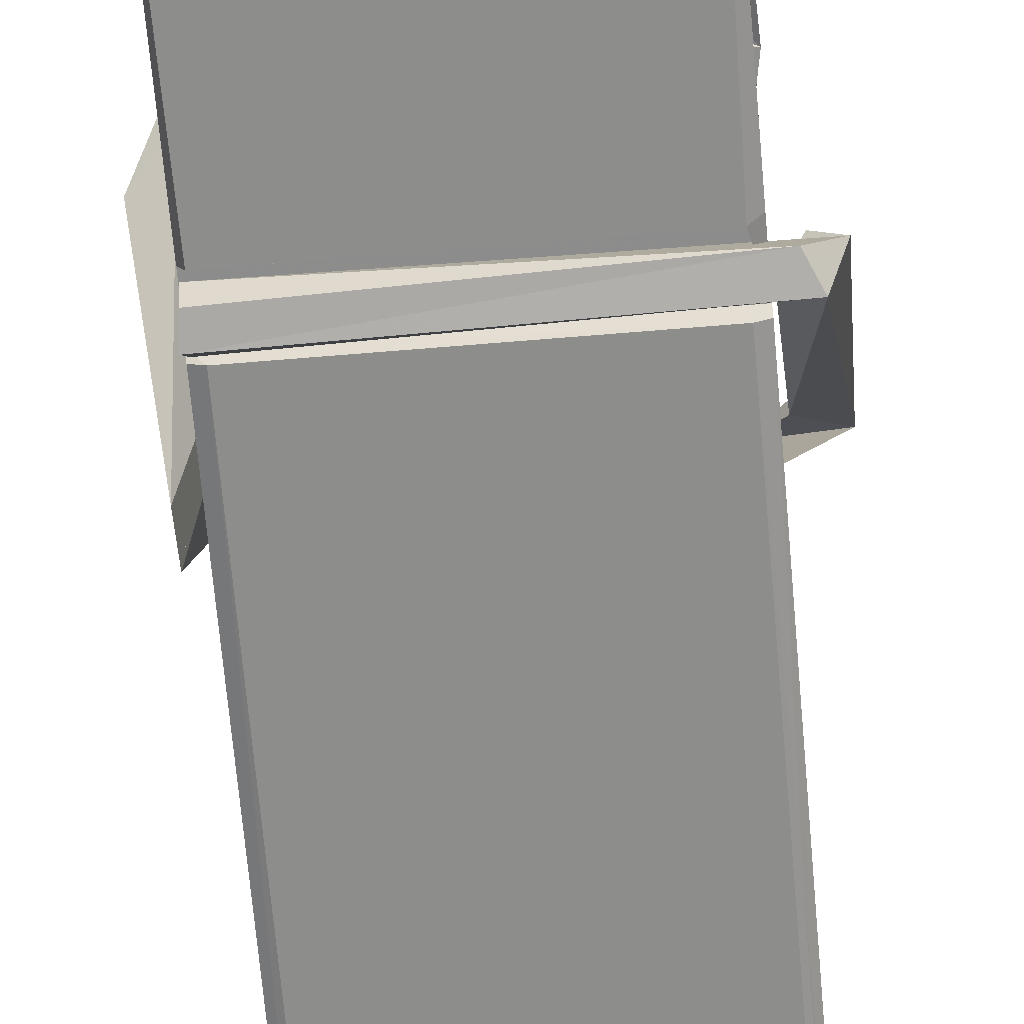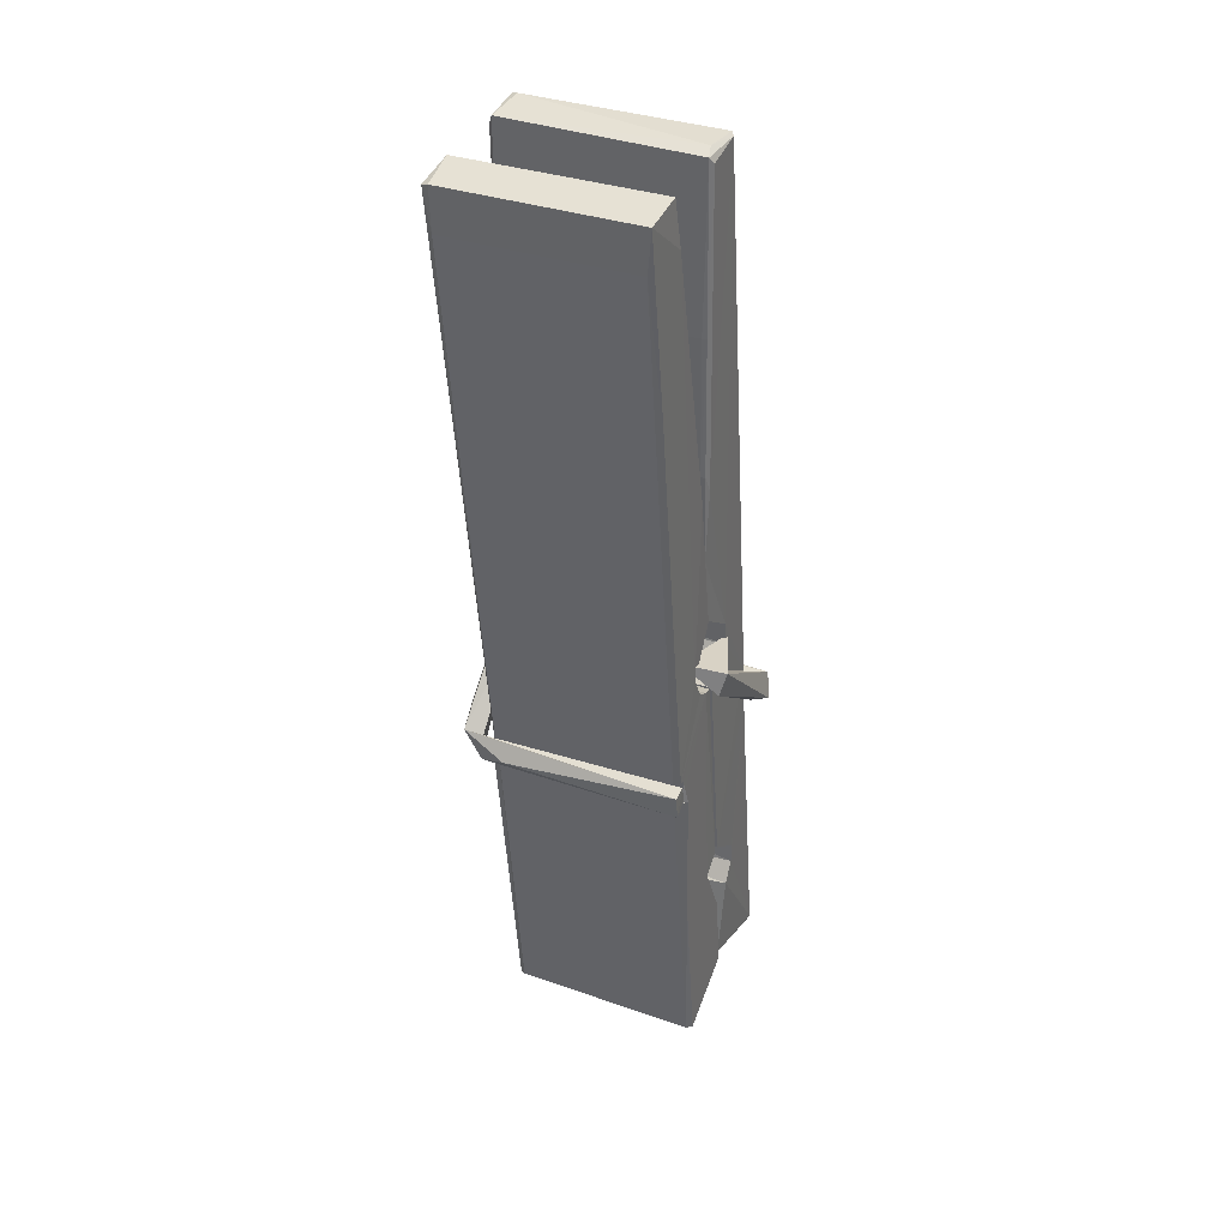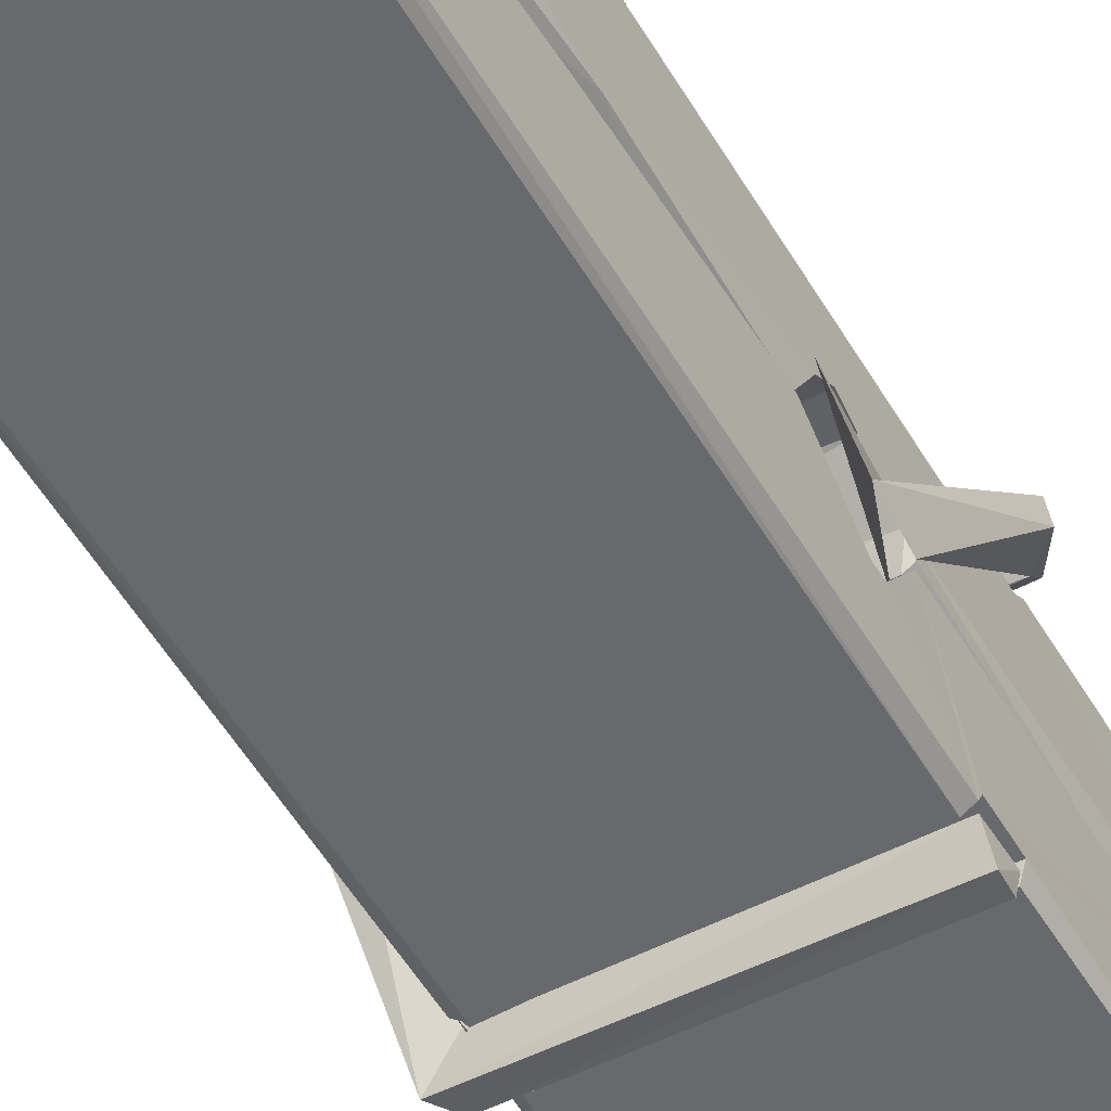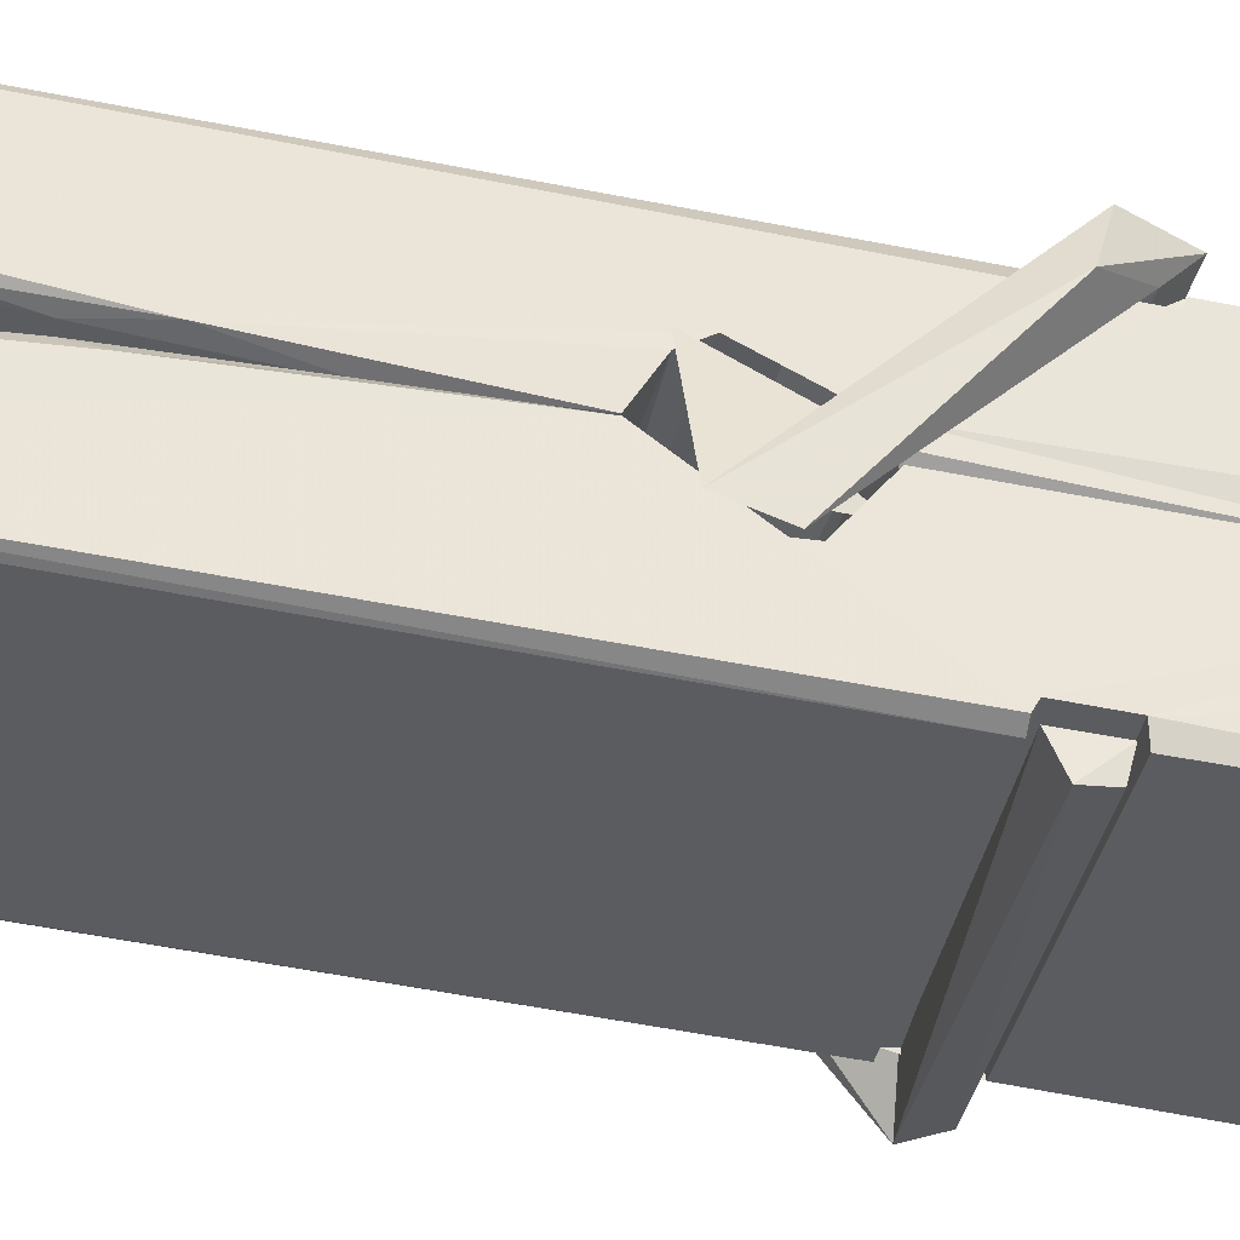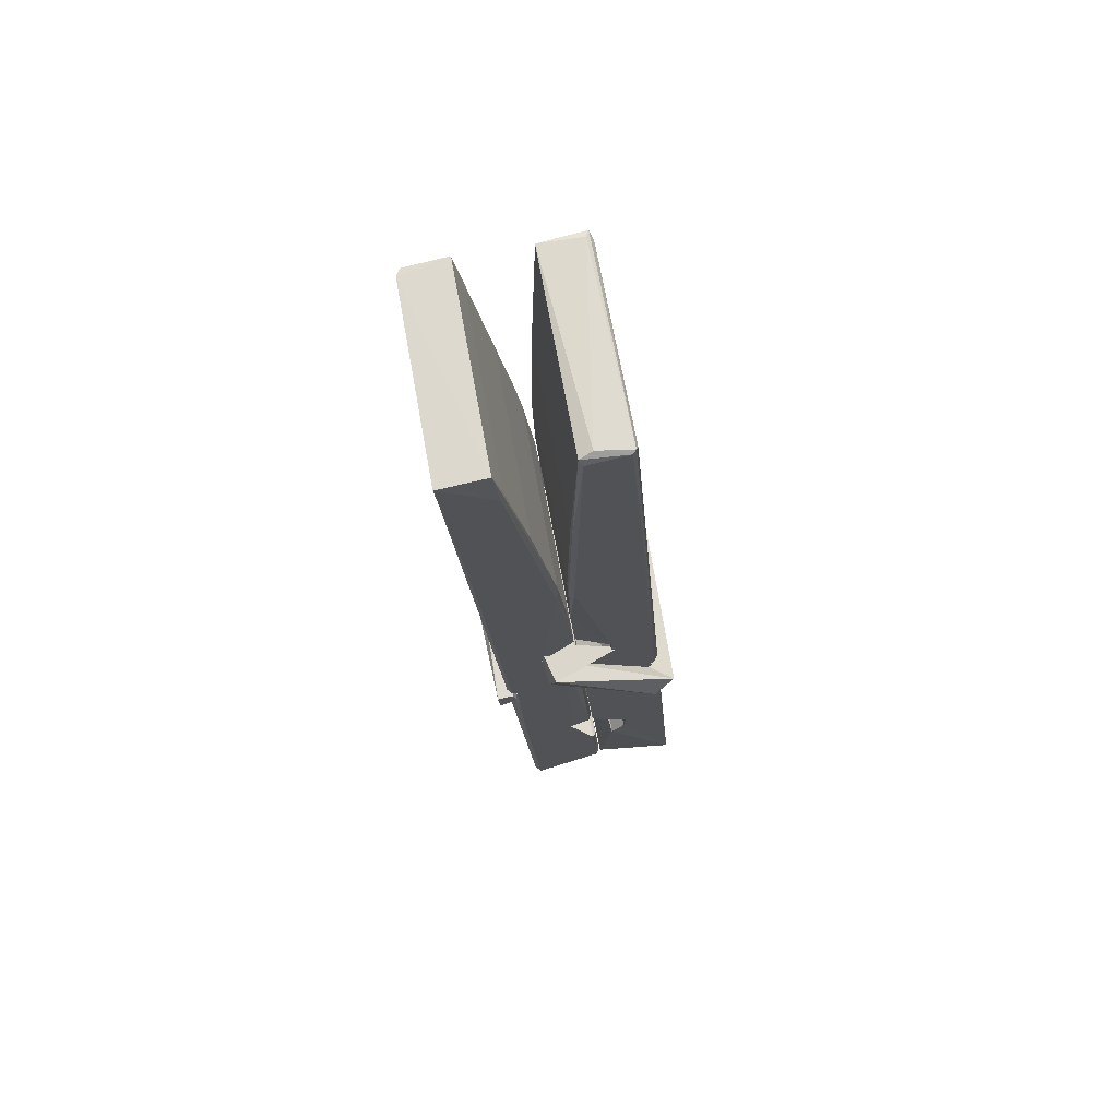
<metadata>
{"format":"obj","ext":"obj","renderer":"f3d","projection":"perspective","resolution":1024,"background":"white","views":[{"elev":-68.5,"azim":6.4,"up":"+Z"},{"elev":38.1,"azim":25.4,"up":"+Y"},{"elev":-49.1,"azim":-148.4,"up":"+Z"},{"elev":-33.2,"azim":-100.0,"up":"+Z"},{"elev":71.4,"azim":80.1,"up":"+Y"}]}
</metadata>
<code>
v 1.663 11.69 -5.728
v 1.827 11.72 -5.787
v 1.665 11.72 -5.788
v 1.669 11.72 -5.789
v 1.651 12.27 -5.744
v 1.653 12.35 -5.731
v 1.651 12.44 -5.714
v 1.656 12.24 -5.749
v 1.808 12.44 -5.713
v 1.65 12.44 -5.671
v 1.649 12.21 -5.75
v 1.643 12.48 -5.707
v 1.823 11.86 -5.778
v 1.656 11.96 -5.708
v 1.654 12.04 -5.755
v 1.66 11.79 -5.774
v 1.66 11.8 -5.762
v 1.659 11.85 -5.765
v 1.825 11.8 -5.76
v 1.819 11.83 -5.753
v 1.665 11.81 -5.755
v 1.818 12.07 -5.735
v 1.814 12.09 -5.74
v 1.653 12.09 -5.743
v 1.653 12.1 -5.762
v 1.816 12.11 -5.763
v 1.661 11.99 -5.703
v 1.803 12.45 -5.715
v 1.806 12.48 -5.708
v 1.81 12.24 -5.751
v 1.818 12.05 -5.746
v 1.818 12.04 -5.766
v 1.819 12.04 -5.756
v 1.818 11.86 -5.781
v 1.825 11.73 -5.789
v 1.821 11.73 -5.79
v 1.824 11.97 -5.714
v 1.663 11.96 -5.705
v 1.804 12.44 -5.672
v 1.806 12.35 -5.732
v 1.654 12.06 -5.735
v 1.662 11.85 -5.78
v 1.669 11.83 -5.752
v 1.825 11.79 -5.783
v 1.658 12.16 -5.758
v 1.812 12.17 -5.759
v 1.653 12.08 -5.736
v 1.643 12.47 -5.672
v 1.65 12.48 -5.669
v 1.807 12.48 -5.67
v 1.812 12.32 -5.684
v 1.82 11.99 -5.708
v 1.821 11.79 -5.786
v 1.828 11.69 -5.73
v 1.824 11.69 -5.725
v 1.668 11.69 -5.724
v 1.662 11.72 -5.786
v 1.814 12.23 -5.749
v 1.824 11.85 -5.761
v 1.659 12.04 -5.767
v 1.813 12.04 -5.768
v 1.82 11.99 -5.712
v 1.654 12.03 -5.763
v 1.821 11.97 -5.711
v 1.816 11.97 -5.706
v 1.665 11.79 -5.785
v 1.655 11.99 -5.711
v 1.656 11.97 -5.713
v 1.816 11.99 -5.704
v 1.646 12.48 -5.764
v 1.824 11.72 -5.791
v 1.652 12.24 -5.757
v 1.649 12.35 -5.759
v 1.807 12.48 -5.768
v 1.807 12.49 -5.8
v 1.814 12.23 -5.763
v 1.811 12.24 -5.759
v 1.809 12.35 -5.761
v 1.649 12.22 -5.762
v 1.659 11.85 -5.781
v 1.823 11.86 -5.782
v 1.825 11.8 -5.801
v 1.659 11.84 -5.812
v 1.658 11.98 -5.839
v 1.823 11.85 -5.803
v 1.656 12.07 -5.796
v 1.814 12.1 -5.786
v 1.659 12.1 -5.782
v 1.817 12.08 -5.795
v 1.652 12.1 -5.763
v 1.653 12.05 -5.792
v 1.818 12.05 -5.788
v 1.818 12.06 -5.795
v 1.814 12.11 -5.764
v 1.654 12.04 -5.768
v 1.648 12.48 -5.804
v 1.808 12.24 -5.758
v 1.824 11.82 -5.813
v 1.814 11.98 -5.841
v 1.811 12.19 -5.824
v 1.801 12.48 -5.805
v 1.801 12.49 -5.776
v 1.804 12.49 -5.765
v 1.805 12.35 -5.761
v 1.653 12.08 -5.792
v 1.823 11.83 -5.814
v 1.66 11.8 -5.806
v 1.662 11.72 -5.79
v 1.654 12.16 -5.759
v 1.813 12.17 -5.76
v 1.813 12.01 -5.838
v 1.642 12.48 -5.801
v 1.648 12.49 -5.798
v 1.804 12.49 -5.803
v 1.819 12.01 -5.834
v 1.82 11.98 -5.836
v 1.826 11.71 -5.86
v 1.668 11.7 -5.851
v 1.655 11.98 -5.831
v 1.642 12.48 -5.767
v 1.824 11.7 -5.857
v 1.66 12.01 -5.837
v 1.654 12.01 -5.834
v 1.818 12.04 -5.769
v 1.654 12 -5.829
v 1.665 11.79 -5.786
v 1.662 11.7 -5.859
v 1.819 12.01 -5.831
v 1.814 11.98 -5.832
v 1.656 12 -5.836
v 1.82 12 -5.83
v 1.828 11.99 -5.847
v 1.656 11.98 -5.838
v 1.842 11.99 -5.832
v 1.656 11.98 -5.851
v 1.654 12 -5.852
v 1.823 11.97 -5.697
v 1.821 11.97 -5.712
v 1.821 12.07 -5.752
v 1.637 11.99 -5.698
v 1.816 12.07 -5.803
v 1.806 12.09 -5.734
v 1.66 12.04 -5.78
v 1.652 12.09 -5.736
v 1.639 12.09 -5.79
v 1.64 12.06 -5.799
v 1.631 11.99 -5.721
v 1.651 12.05 -5.76
v 1.675 11.97 -5.689
v 1.651 11.96 -5.698
v 1.649 11.97 -5.712
v 1.821 11.99 -5.709
v 1.652 11.98 -5.701
v 1.822 11.99 -5.695
v 1.841 12.08 -5.744
v 1.836 12.06 -5.739
v 1.83 11.99 -5.824
v 1.834 12 -5.85
f 49 29 12
f 8 5 6
f 5 7 6
f 7 40 6
f 40 8 6
f 58 30 29
f 58 29 9
f 12 5 11
f 18 15 42
f 15 63 42
f 20 59 19
f 38 14 1
f 18 43 17
f 18 59 43
f 17 43 21
f 22 23 26
f 41 31 15
f 15 32 60
f 7 5 12
f 50 9 29
f 48 10 49
f 28 12 29
f 28 29 40
f 29 30 40
f 23 24 26
f 22 47 23
f 47 24 23
f 41 22 31
f 18 13 59
f 43 59 20
f 19 17 21
f 21 20 19
f 44 16 19
f 16 17 19
f 54 57 2
f 69 52 51
f 39 51 50
f 28 7 12
f 30 8 40
f 40 7 28
f 25 45 26
f 25 26 24
f 47 22 41
f 31 33 15
f 33 32 15
f 34 13 42
f 42 13 18
f 43 20 21
f 36 35 3
f 36 3 4
f 57 3 2
f 3 35 2
f 10 39 50
f 10 50 49
f 25 11 45
f 11 5 8
f 11 8 45
f 45 8 30
f 26 45 46
f 45 30 46
f 58 22 26
f 26 46 58
f 46 30 58
f 51 39 69
f 39 10 69
f 25 24 11
f 47 67 48
f 67 27 48
f 48 27 10
f 51 9 50
f 22 9 51
f 52 22 51
f 64 37 55
f 55 56 54
f 54 56 1
f 4 3 66
f 36 4 66
f 36 66 53
f 35 36 53
f 35 53 2
f 56 55 38
f 66 3 57
f 1 18 17
f 14 18 1
f 15 18 14
f 47 11 24
f 11 47 48
f 12 11 48
f 49 12 48
f 29 49 50
f 9 22 58
f 31 22 52
f 31 52 33
f 64 19 59
f 19 64 44
f 2 44 64
f 2 64 54
f 57 54 1
f 32 61 60
f 33 13 32
f 62 33 52
f 47 41 15
f 15 60 63
f 60 61 42
f 34 42 61
f 32 13 34
f 32 34 61
f 33 59 13
f 64 59 33
f 38 55 65
f 55 37 65
f 14 68 15
f 60 42 63
f 66 16 44
f 66 44 53
f 2 53 44
f 55 54 64
f 38 1 56
f 17 57 1
f 57 17 16
f 66 57 16
f 15 68 67
f 62 37 64
f 68 37 62
f 68 62 67
f 64 33 62
f 52 69 62
f 67 62 69
f 67 69 27
f 47 15 67
f 69 10 27
f 37 38 65
f 38 37 68
f 68 14 38
f 82 117 71
f 75 76 74
f 76 77 78
f 76 78 74
f 78 103 74
f 73 72 79
f 73 79 120
f 83 85 106
f 83 80 85
f 83 106 98
f 83 98 107
f 106 116 98
f 105 86 91
f 87 94 89
f 112 123 122
f 123 90 105
f 90 88 105
f 70 73 120
f 103 78 104
f 78 77 97
f 78 97 104
f 88 94 87
f 89 86 105
f 105 87 89
f 93 86 89
f 117 116 99
f 115 100 111
f 96 111 101
f 111 100 101
f 100 114 101
f 72 73 104
f 73 70 103
f 73 103 104
f 104 97 72
f 90 109 94
f 94 88 90
f 105 88 87
f 92 91 93
f 91 86 93
f 95 91 92
f 92 124 95
f 95 81 80
f 80 81 85
f 98 82 107
f 107 82 126
f 108 71 118
f 127 121 117
f 114 112 96
f 114 96 101
f 102 103 70
f 72 97 110
f 72 110 109
f 110 94 109
f 97 77 110
f 89 94 110
f 89 110 76
f 110 77 76
f 122 111 96
f 96 112 122
f 79 72 109
f 109 90 79
f 127 84 119
f 113 112 114
f 114 102 113
f 75 102 114
f 75 114 100
f 75 100 115
f 121 127 118
f 126 71 108
f 84 127 117
f 99 84 117
f 127 83 107
f 127 119 83
f 95 123 91
f 91 123 105
f 90 123 112
f 90 112 79
f 112 120 79
f 112 70 120
f 70 112 113
f 70 113 102
f 102 75 103
f 103 75 74
f 76 75 89
f 75 115 89
f 115 93 89
f 81 128 116
f 106 85 81
f 106 81 116
f 98 116 117
f 98 117 82
f 121 71 117
f 71 121 118
f 127 108 118
f 92 93 124
f 93 115 124
f 123 95 125
f 81 95 124
f 128 81 124
f 124 115 128
f 128 115 111
f 111 122 125
f 111 125 128
f 122 123 125
f 80 83 119
f 71 126 82
f 127 107 108
f 107 126 108
f 119 129 128
f 128 125 119
f 80 125 95
f 125 80 119
f 99 116 128
f 99 128 129
f 99 129 119
f 119 84 99
f 131 158 130
f 132 136 158
f 132 134 133
f 130 136 133
f 132 133 135
f 136 132 135
f 130 158 136
f 149 137 154
f 154 152 153
f 155 134 158
f 158 131 139
f 151 148 153
f 147 146 151
f 155 142 156
f 156 142 139
f 155 139 142
f 142 155 141
f 141 155 142
f 145 144 143
f 145 143 144
f 148 145 144
f 144 145 148
f 146 145 148
f 147 145 146
f 146 148 151
f 147 140 145
f 156 139 131
f 134 155 156
f 155 158 139
f 145 140 148
f 147 150 140
f 150 147 151
f 150 149 140
f 140 153 148
f 153 140 154
f 154 140 149
f 151 138 150
f 153 152 151
f 138 152 137
f 137 152 154
f 150 137 149
f 137 150 138
f 138 151 152
f 157 134 156
f 157 156 131
f 157 131 134
f 132 158 134
f 134 131 133
f 131 130 133
f 133 136 135
f 49 29 12
f 8 5 6
f 5 7 6
f 7 40 6
f 40 8 6
f 58 30 29
f 58 29 9
f 12 5 11
f 18 15 42
f 15 63 42
f 20 59 19
f 38 14 1
f 18 43 17
f 18 59 43
f 17 43 21
f 22 23 26
f 41 31 15
f 15 32 60
f 7 5 12
f 50 9 29
f 48 10 49
f 28 12 29
f 28 29 40
f 29 30 40
f 23 24 26
f 22 47 23
f 47 24 23
f 41 22 31
f 18 13 59
f 43 59 20
f 19 17 21
f 21 20 19
f 44 16 19
f 16 17 19
f 54 57 2
f 69 52 51
f 39 51 50
f 28 7 12
f 30 8 40
f 40 7 28
f 25 45 26
f 25 26 24
f 47 22 41
f 31 33 15
f 33 32 15
f 34 13 42
f 42 13 18
f 43 20 21
f 36 35 3
f 36 3 4
f 57 3 2
f 3 35 2
f 10 39 50
f 10 50 49
f 25 11 45
f 11 5 8
f 11 8 45
f 45 8 30
f 26 45 46
f 45 30 46
f 58 22 26
f 26 46 58
f 46 30 58
f 51 39 69
f 39 10 69
f 25 24 11
f 47 67 48
f 67 27 48
f 48 27 10
f 51 9 50
f 22 9 51
f 52 22 51
f 64 37 55
f 55 56 54
f 54 56 1
f 4 3 66
f 36 4 66
f 36 66 53
f 35 36 53
f 35 53 2
f 56 55 38
f 66 3 57
f 1 18 17
f 14 18 1
f 15 18 14
f 47 11 24
f 11 47 48
f 12 11 48
f 49 12 48
f 29 49 50
f 9 22 58
f 31 22 52
f 31 52 33
f 64 19 59
f 19 64 44
f 2 44 64
f 2 64 54
f 57 54 1
f 32 61 60
f 33 13 32
f 62 33 52
f 47 41 15
f 15 60 63
f 60 61 42
f 34 42 61
f 32 13 34
f 32 34 61
f 33 59 13
f 64 59 33
f 38 55 65
f 55 37 65
f 14 68 15
f 60 42 63
f 66 16 44
f 66 44 53
f 2 53 44
f 55 54 64
f 38 1 56
f 17 57 1
f 57 17 16
f 66 57 16
f 15 68 67
f 62 37 64
f 68 37 62
f 68 62 67
f 64 33 62
f 52 69 62
f 67 62 69
f 67 69 27
f 47 15 67
f 69 10 27
f 37 38 65
f 38 37 68
f 68 14 38
f 82 117 71
f 75 76 74
f 76 77 78
f 76 78 74
f 78 103 74
f 73 72 79
f 73 79 120
f 83 85 106
f 83 80 85
f 83 106 98
f 83 98 107
f 106 116 98
f 105 86 91
f 87 94 89
f 112 123 122
f 123 90 105
f 90 88 105
f 70 73 120
f 103 78 104
f 78 77 97
f 78 97 104
f 88 94 87
f 89 86 105
f 105 87 89
f 93 86 89
f 117 116 99
f 115 100 111
f 96 111 101
f 111 100 101
f 100 114 101
f 72 73 104
f 73 70 103
f 73 103 104
f 104 97 72
f 90 109 94
f 94 88 90
f 105 88 87
f 92 91 93
f 91 86 93
f 95 91 92
f 92 124 95
f 95 81 80
f 80 81 85
f 98 82 107
f 107 82 126
f 108 71 118
f 127 121 117
f 114 112 96
f 114 96 101
f 102 103 70
f 72 97 110
f 72 110 109
f 110 94 109
f 97 77 110
f 89 94 110
f 89 110 76
f 110 77 76
f 122 111 96
f 96 112 122
f 79 72 109
f 109 90 79
f 127 84 119
f 113 112 114
f 114 102 113
f 75 102 114
f 75 114 100
f 75 100 115
f 121 127 118
f 126 71 108
f 84 127 117
f 99 84 117
f 127 83 107
f 127 119 83
f 95 123 91
f 91 123 105
f 90 123 112
f 90 112 79
f 112 120 79
f 112 70 120
f 70 112 113
f 70 113 102
f 102 75 103
f 103 75 74
f 76 75 89
f 75 115 89
f 115 93 89
f 81 128 116
f 106 85 81
f 106 81 116
f 98 116 117
f 98 117 82
f 121 71 117
f 71 121 118
f 127 108 118
f 92 93 124
f 93 115 124
f 123 95 125
f 81 95 124
f 128 81 124
f 124 115 128
f 128 115 111
f 111 122 125
f 111 125 128
f 122 123 125
f 80 83 119
f 71 126 82
f 127 107 108
f 107 126 108
f 119 129 128
f 128 125 119
f 80 125 95
f 125 80 119
f 99 116 128
f 99 128 129
f 99 129 119
f 119 84 99
f 131 158 130
f 132 136 158
f 132 134 133
f 130 136 133
f 132 133 135
f 136 132 135
f 130 158 136
f 149 137 154
f 154 152 153
f 155 134 158
f 158 131 139
f 151 148 153
f 147 146 151
f 155 142 156
f 156 142 139
f 155 139 142
f 142 155 141
f 141 155 142
f 145 144 143
f 145 143 144
f 148 145 144
f 144 145 148
f 146 145 148
f 147 145 146
f 146 148 151
f 147 140 145
f 156 139 131
f 134 155 156
f 155 158 139
f 145 140 148
f 147 150 140
f 150 147 151
f 150 149 140
f 140 153 148
f 153 140 154
f 154 140 149
f 151 138 150
f 153 152 151
f 138 152 137
f 137 152 154
f 150 137 149
f 137 150 138
f 138 151 152
f 157 134 156
f 157 156 131
f 157 131 134
f 132 158 134
f 134 131 133
f 131 130 133
f 133 136 135

</code>
